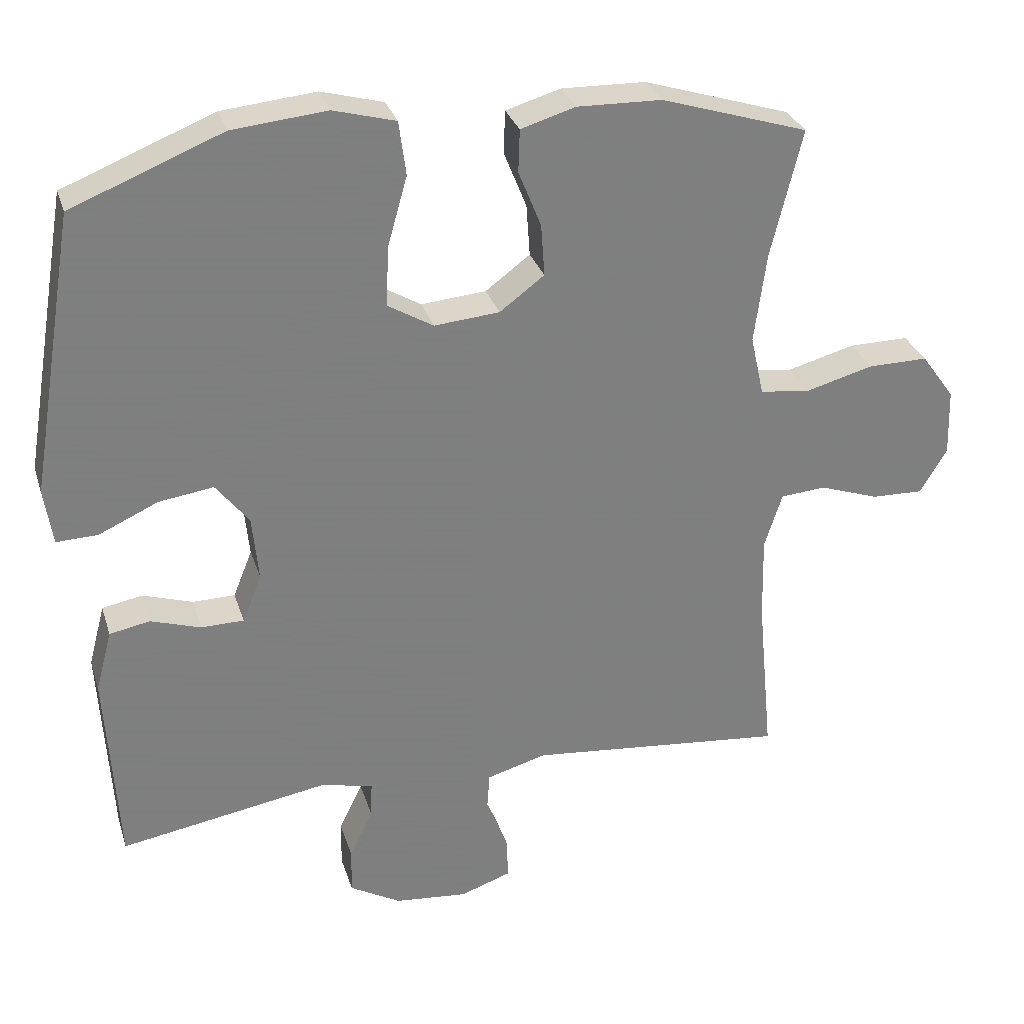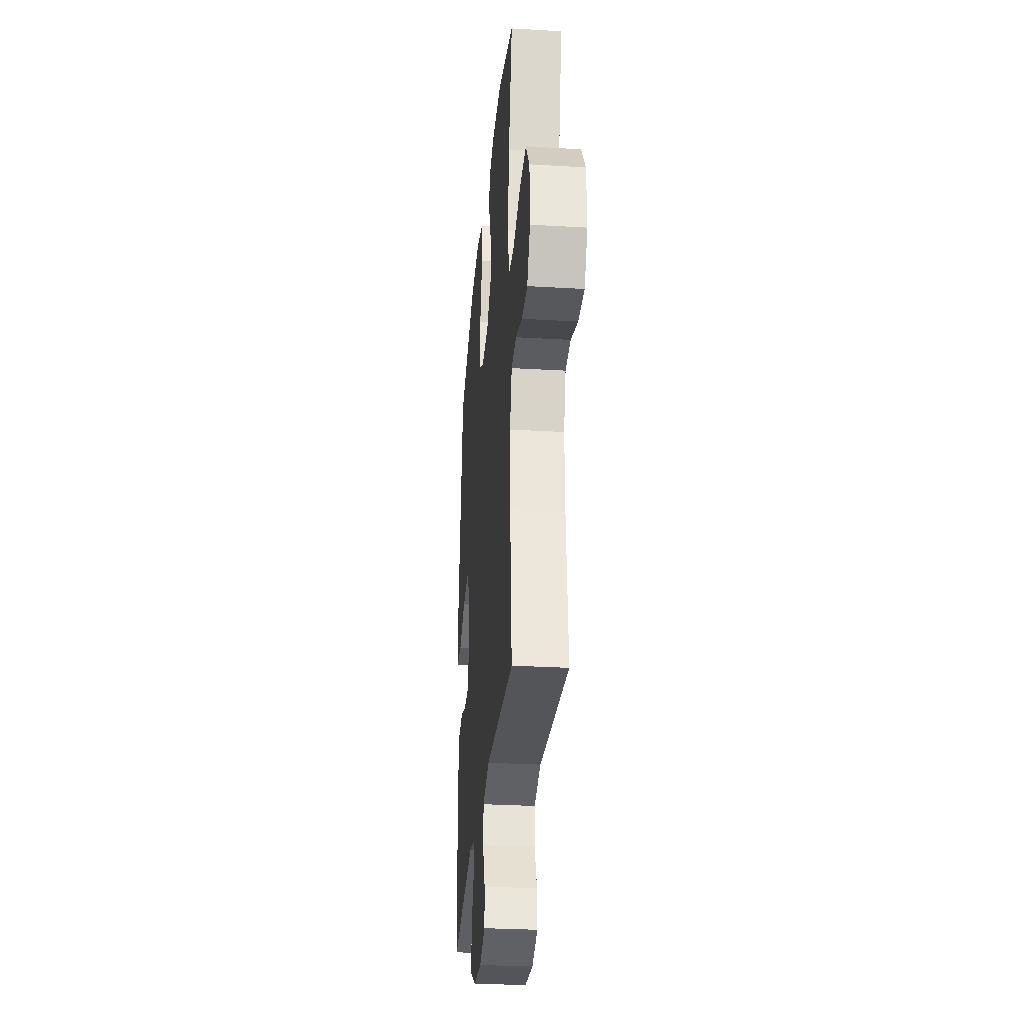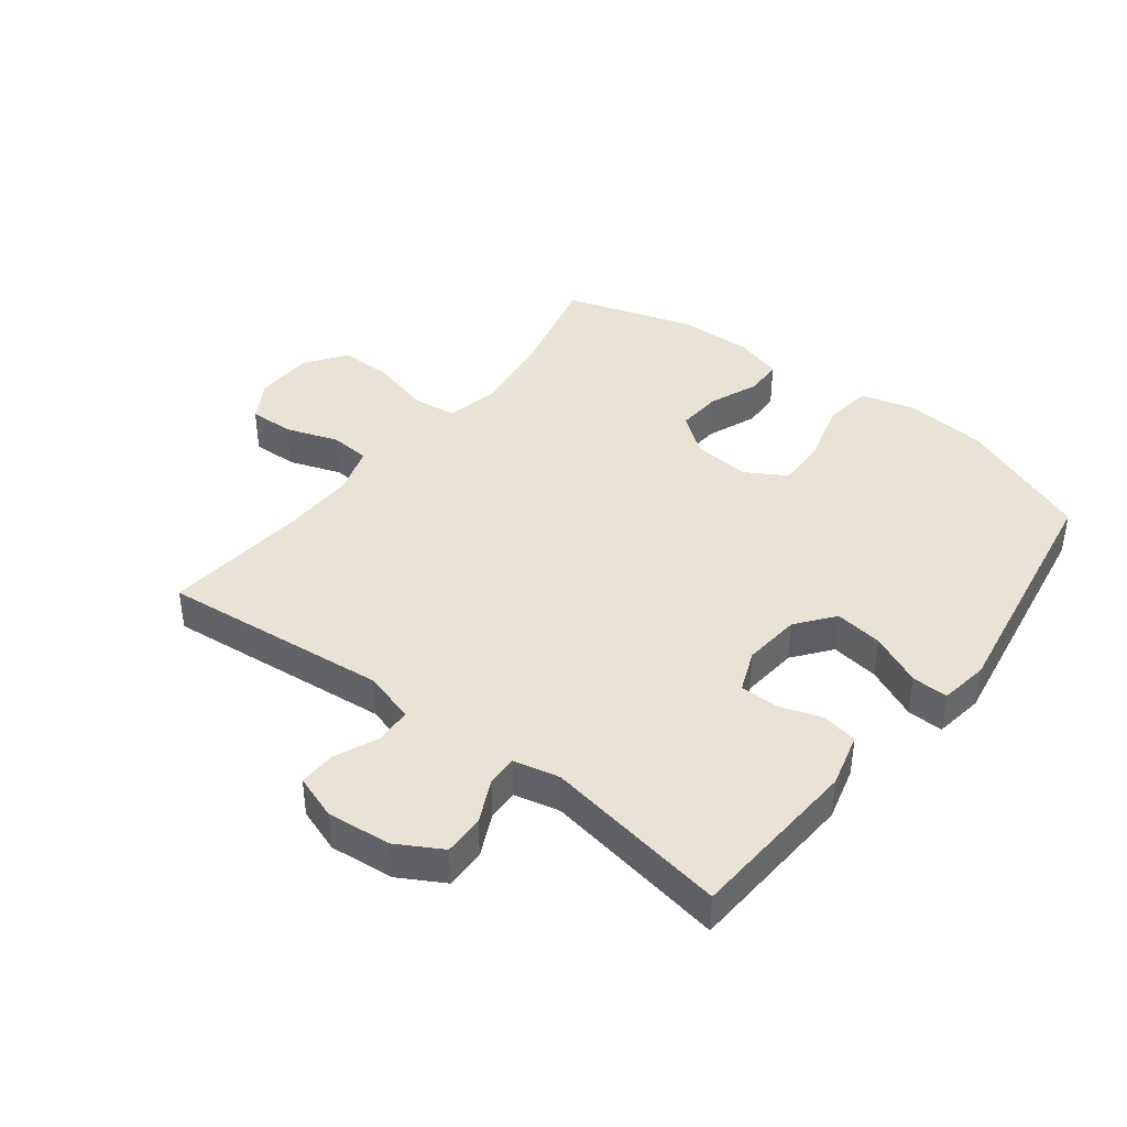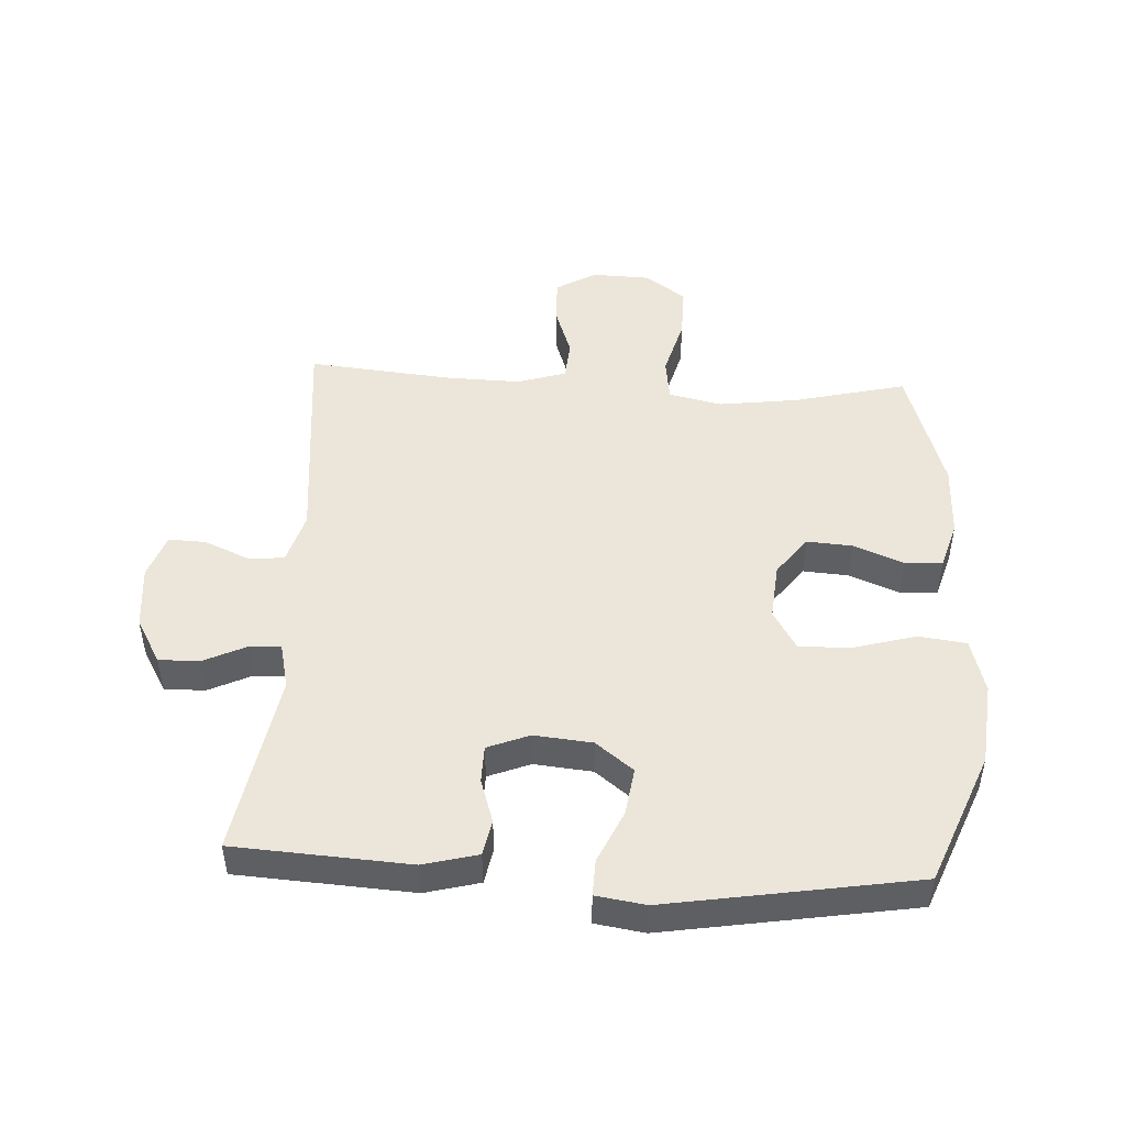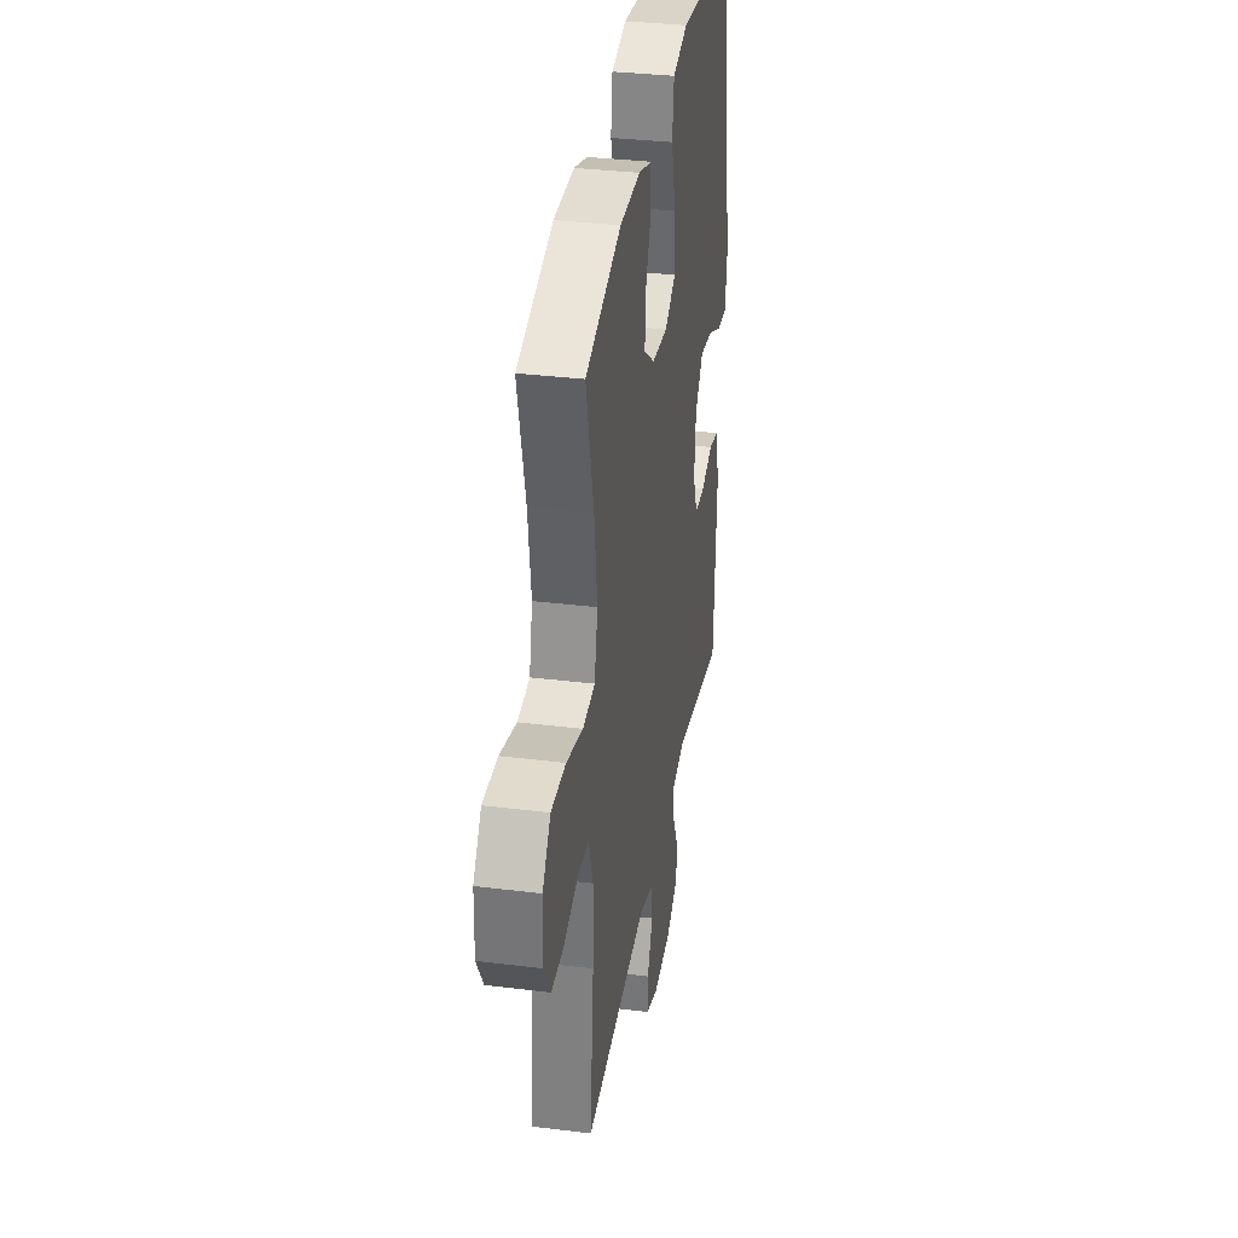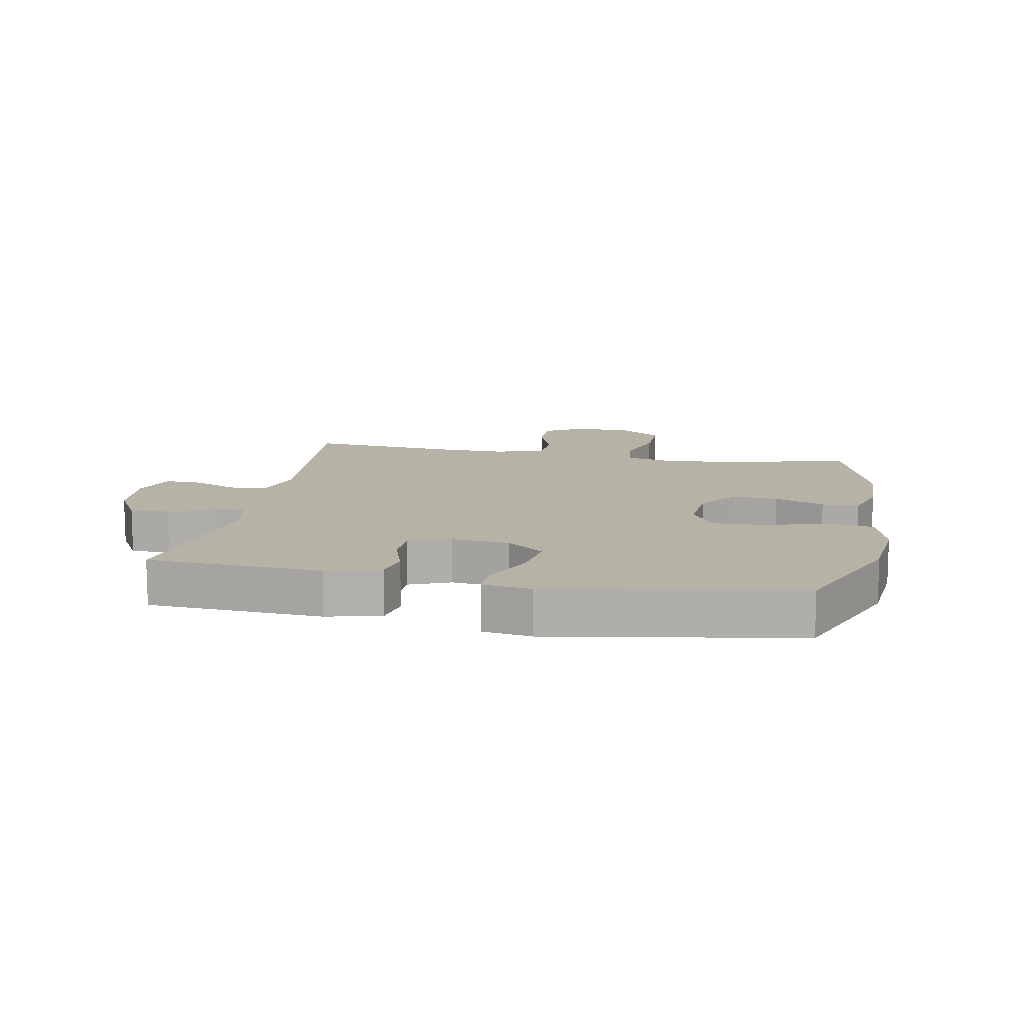
<metadata>
{"format":"obj","ext":"obj","renderer":"f3d","projection":"perspective","resolution":1024,"background":"white","views":[{"elev":30.1,"azim":-16.1,"up":"+Z"},{"elev":-30.0,"azim":85.1,"up":"+Z"},{"elev":41.1,"azim":-142.4,"up":"+Y"},{"elev":47.7,"azim":-86.8,"up":"+Y"},{"elev":33.8,"azim":99.6,"up":"+Z"},{"elev":12.2,"azim":-79.3,"up":"+Y"}]}
</metadata>
<code>
v 0.5 0.07 -0.5
v 0.135 0.07 -0.464
v 0.051 0.07 -0.488
v 0.047 0.07 -0.546
v 0.078 0.07 -0.618
v 0.08 0.07 -0.677
v 0.008 0.07 -0.702
v -0.095 0.07 -0.692
v -0.167 0.07 -0.651
v -0.166 0.07 -0.586
v -0.133 0.07 -0.517
v -0.131 0.07 -0.467
v -0.205 0.07 -0.45
v -0.5 0.07 -0.5
v -0.517 0.07 -0.22
v -0.494 0.07 -0.133
v -0.437 0.07 -0.122
v -0.366 0.07 -0.145
v -0.306 0.07 -0.144
v -0.279 0.07 -0.077
v -0.288 0.07 0.016
v -0.335 0.07 0.076
v -0.412 0.07 0.065
v -0.496 0.07 0.027
v -0.554 0.07 0.025
v -0.566 0.07 0.104
v -0.5 0.07 0.5
v -0.287 0.07 0.585
v -0.154 0.07 0.598
v -0.066 0.07 0.574
v -0.056 0.07 0.498
v -0.084 0.07 0.399
v -0.087 0.07 0.315
v -0.023 0.07 0.277
v 0.069 0.07 0.285
v 0.132 0.07 0.332
v 0.127 0.07 0.405
v 0.095 0.07 0.485
v 0.097 0.07 0.545
v 0.174 0.07 0.568
v 0.293 0.07 0.565
v 0.5 0.07 0.5
v 0.456 0.07 0.32
v 0.439 0.07 0.193
v 0.458 0.07 0.108
v 0.528 0.07 0.099
v 0.624 0.07 0.125
v 0.709 0.07 0.126
v 0.756 0.07 0.061
v 0.759 0.07 -0.033
v 0.721 0.07 -0.097
v 0.648 0.07 -0.095
v 0.564 0.07 -0.066
v 0.5 0.07 -0.071
v 0.475 0.07 -0.149
v 0.478 0.07 -0.269
v 0.5 0 -0.5
v 0.135 0 -0.464
v 0.051 0 -0.488
v 0.047 0 -0.546
v 0.078 0 -0.618
v 0.08 0 -0.677
v 0.008 0 -0.702
v -0.095 0 -0.692
v -0.167 0 -0.651
v -0.166 0 -0.586
v -0.133 0 -0.517
v -0.131 0 -0.467
v -0.205 0 -0.45
v -0.5 0 -0.5
v -0.517 0 -0.22
v -0.494 0 -0.133
v -0.437 0 -0.122
v -0.366 0 -0.145
v -0.306 0 -0.144
v -0.279 0 -0.077
v -0.288 0 0.016
v -0.335 0 0.076
v -0.412 0 0.065
v -0.496 0 0.027
v -0.554 0 0.025
v -0.566 0 0.104
v -0.5 0 0.5
v -0.287 0 0.585
v -0.154 0 0.598
v -0.066 0 0.574
v -0.056 0 0.498
v -0.084 0 0.399
v -0.087 0 0.315
v -0.023 0 0.277
v 0.069 0 0.285
v 0.132 0 0.332
v 0.127 0 0.405
v 0.095 0 0.485
v 0.097 0 0.545
v 0.174 0 0.568
v 0.293 0 0.565
v 0.5 0 0.5
v 0.456 0 0.32
v 0.439 0 0.193
v 0.458 0 0.108
v 0.528 0 0.099
v 0.624 0 0.125
v 0.709 0 0.126
v 0.756 0 0.061
v 0.759 0 -0.033
v 0.721 0 -0.097
v 0.648 0 -0.095
v 0.564 0 -0.066
v 0.5 0 -0.071
v 0.475 0 -0.149
v 0.478 0 -0.269
f 51 52 53
f 50 51 53
f 49 50 53
f 48 49 53
f 47 48 53
f 46 47 53
f 45 46 53 54
f 41 42 43
f 40 41 43
f 39 40 43
f 38 39 43
f 37 38 43
f 36 37 43 44
f 35 36 44 45
f 30 31 32
f 29 30 32
f 28 29 32
f 27 28 32
f 26 27 32
f 25 26 32
f 24 25 32
f 23 24 32
f 22 23 32 33
f 21 22 33 34
f 16 17 18
f 15 16 18
f 14 15 18
f 13 14 18
f 12 13 18 19
f 9 10 11
f 8 9 11
f 7 8 11
f 6 7 11
f 5 6 11
f 4 5 11
f 3 4 11 12
f 12 19 20
f 3 12 20
f 2 3 20
f 45 54 55
f 35 45 55
f 34 35 55
f 21 34 55
f 20 21 55
f 2 20 55
f 2 55 56
f 1 2 56
f 109 108 107
f 109 107 106
f 109 106 105
f 109 105 104
f 109 104 103
f 109 103 102
f 110 109 102 101
f 99 98 97
f 99 97 96
f 99 96 95
f 99 95 94
f 99 94 93
f 100 99 93 92
f 101 100 92 91
f 88 87 86
f 88 86 85
f 88 85 84
f 88 84 83
f 88 83 82
f 88 82 81
f 88 81 80
f 88 80 79
f 89 88 79 78
f 90 89 78 77
f 74 73 72
f 74 72 71
f 74 71 70
f 74 70 69
f 75 74 69 68
f 67 66 65
f 67 65 64
f 67 64 63
f 67 63 62
f 67 62 61
f 67 61 60
f 68 67 60 59
f 76 75 68
f 76 68 59
f 76 59 58
f 111 110 101
f 111 101 91
f 111 91 90
f 111 90 77
f 111 77 76
f 111 76 58
f 112 111 58
f 112 58 57
f 1 57 58 2
f 2 58 59 3
f 3 59 60 4
f 4 60 61 5
f 5 61 62 6
f 6 62 63 7
f 7 63 64 8
f 8 64 65 9
f 9 65 66 10
f 10 66 67 11
f 11 67 68 12
f 12 68 69 13
f 13 69 70 14
f 14 70 71 15
f 15 71 72 16
f 16 72 73 17
f 17 73 74 18
f 18 74 75 19
f 19 75 76 20
f 20 76 77 21
f 21 77 78 22
f 22 78 79 23
f 23 79 80 24
f 24 80 81 25
f 25 81 82 26
f 26 82 83 27
f 27 83 84 28
f 28 84 85 29
f 29 85 86 30
f 30 86 87 31
f 31 87 88 32
f 32 88 89 33
f 33 89 90 34
f 34 90 91 35
f 35 91 92 36
f 36 92 93 37
f 37 93 94 38
f 38 94 95 39
f 39 95 96 40
f 40 96 97 41
f 41 97 98 42
f 42 98 99 43
f 43 99 100 44
f 44 100 101 45
f 45 101 102 46
f 46 102 103 47
f 47 103 104 48
f 48 104 105 49
f 49 105 106 50
f 50 106 107 51
f 51 107 108 52
f 52 108 109 53
f 53 109 110 54
f 54 110 111 55
f 55 111 112 56
f 56 112 57 1

</code>
